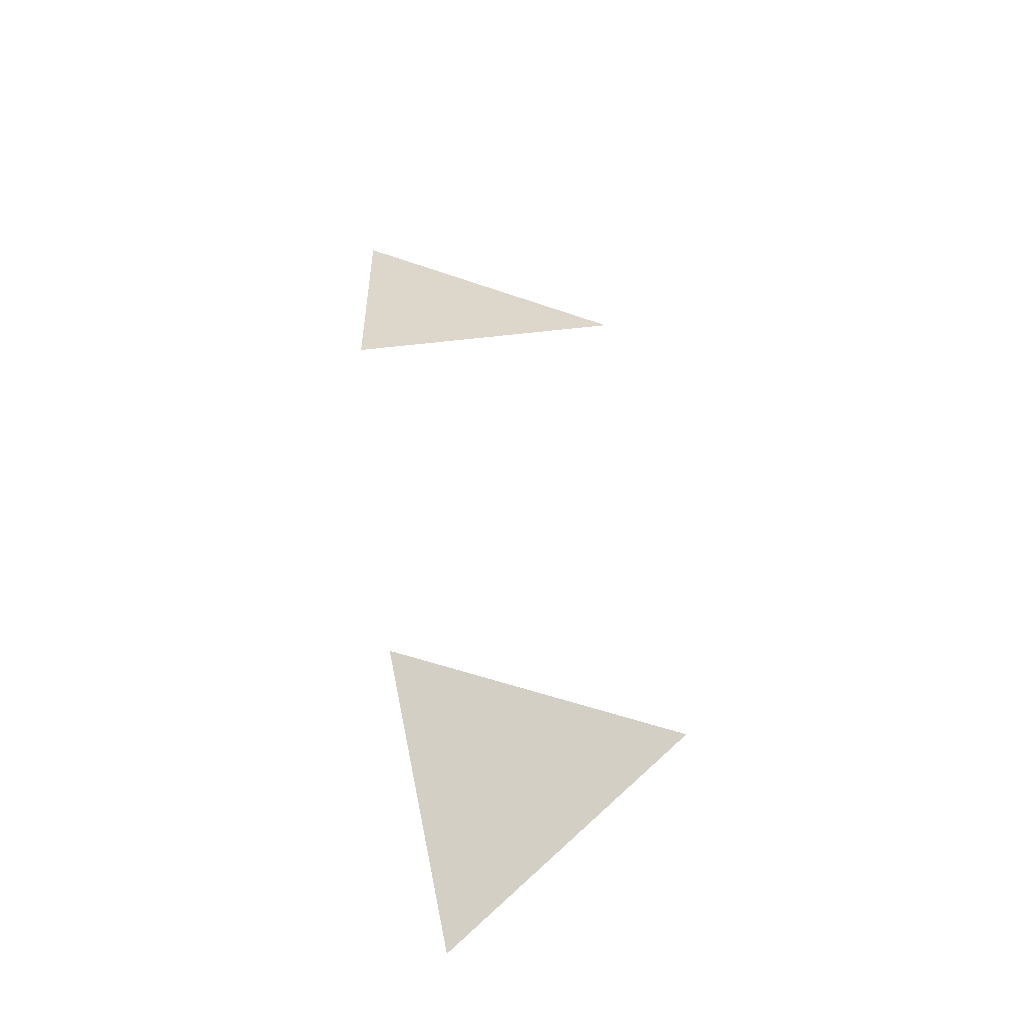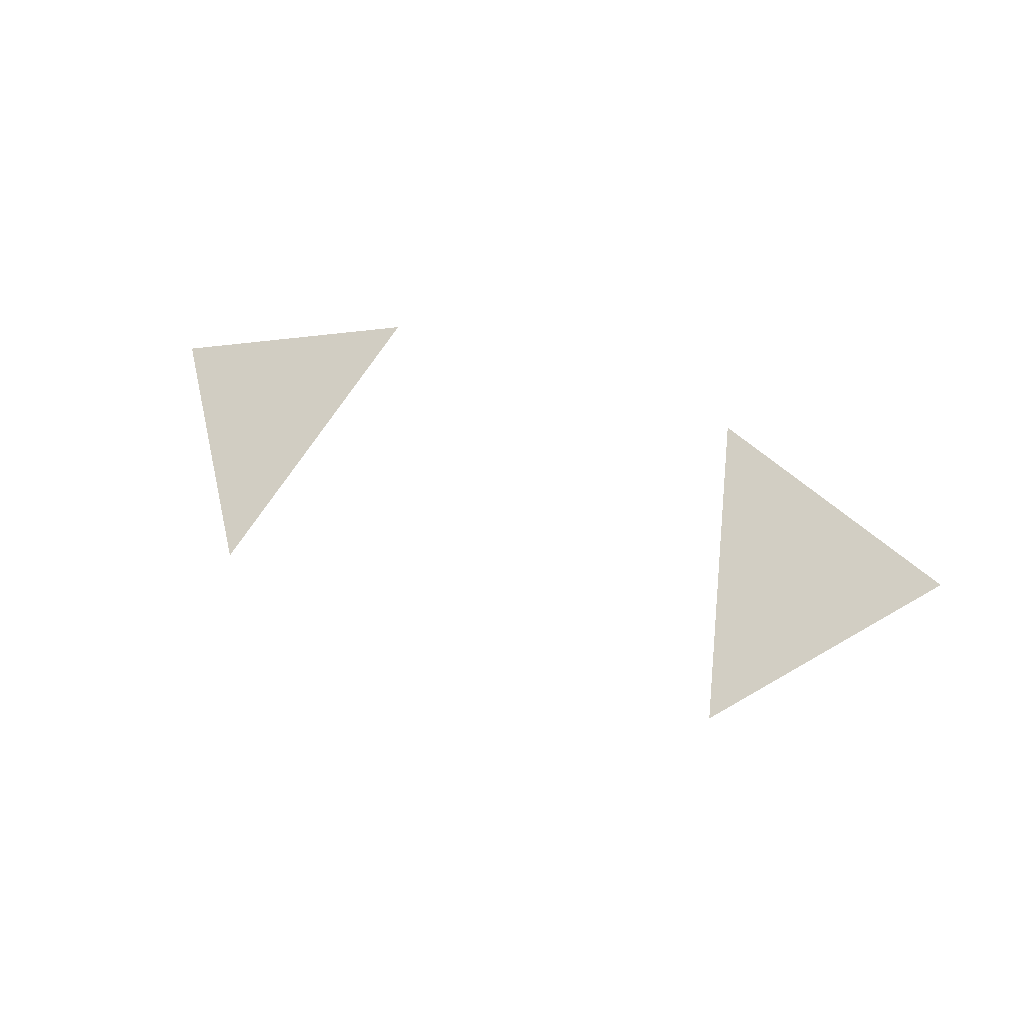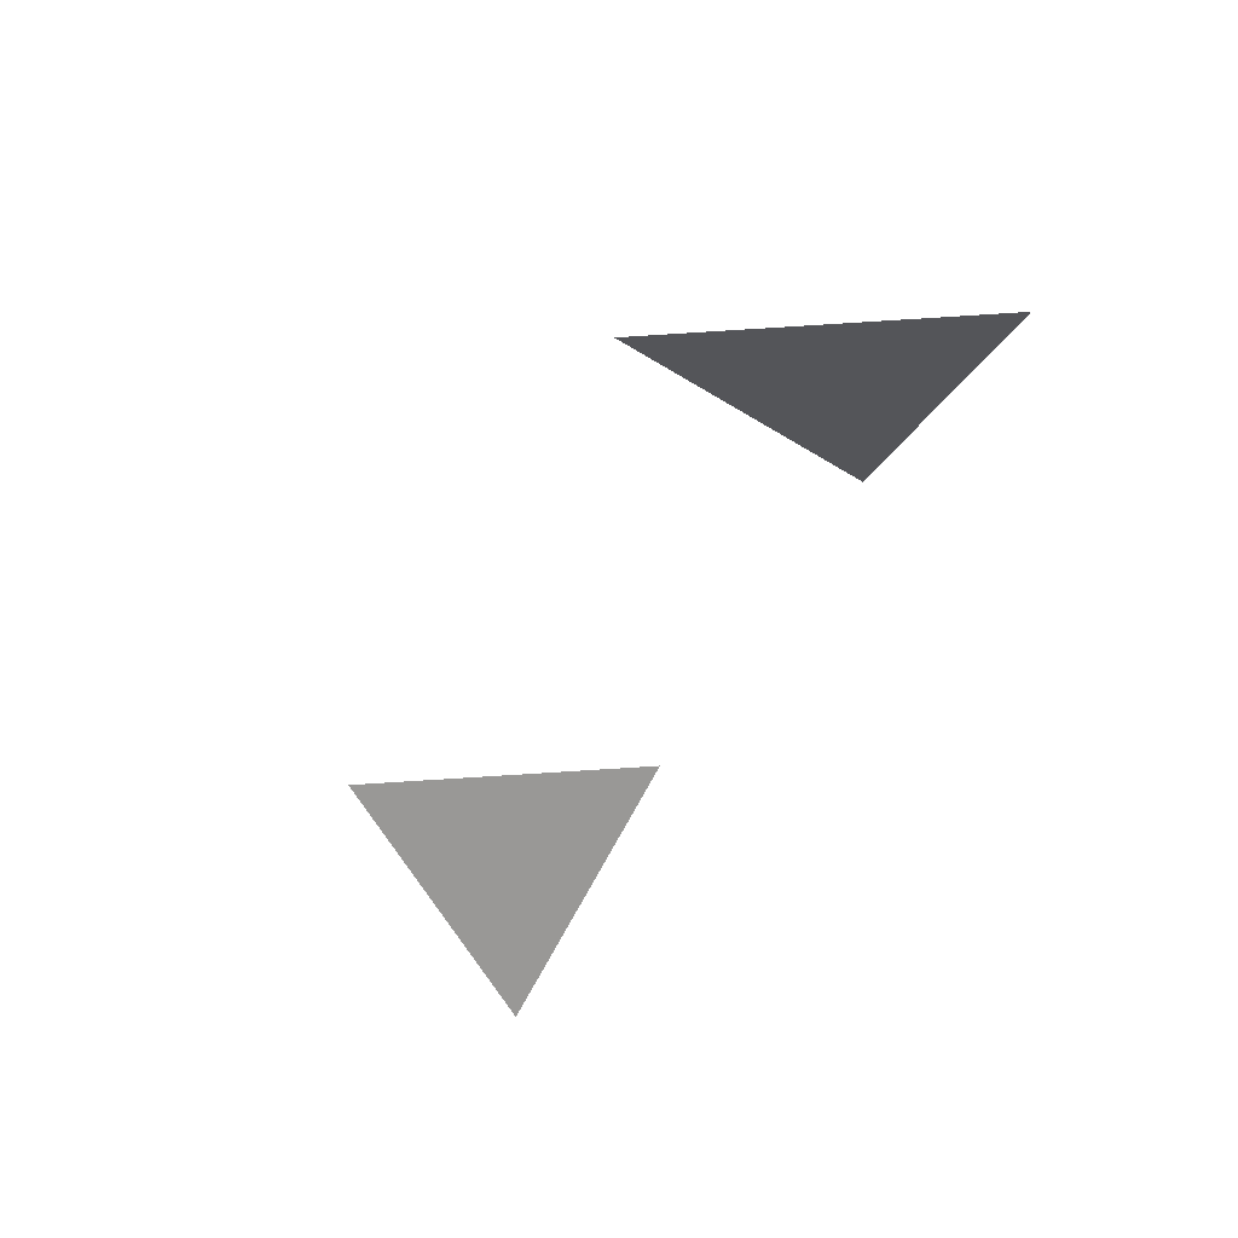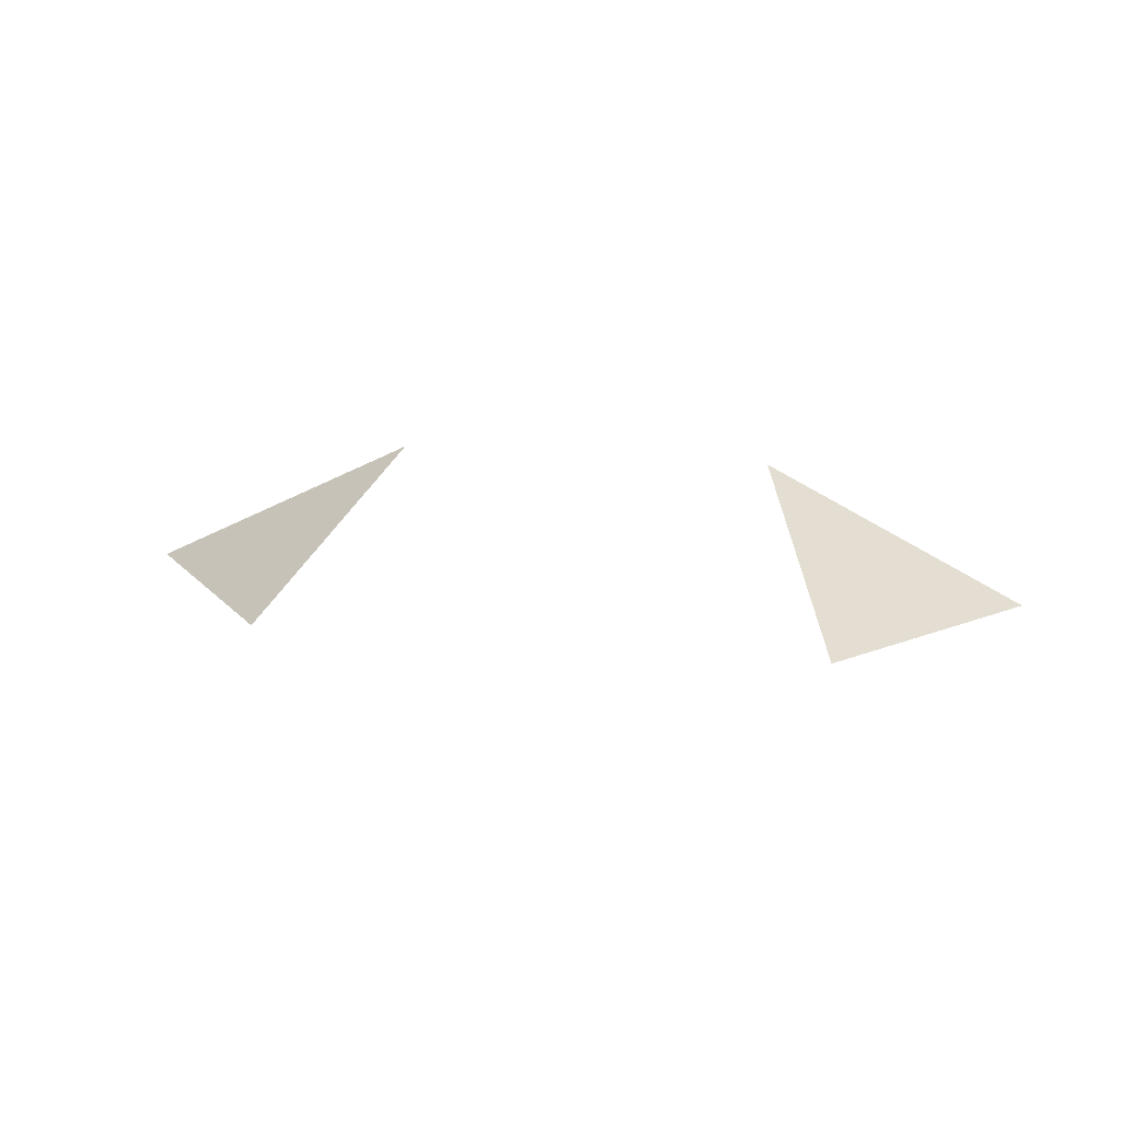
<metadata>
{"format":"obj","ext":"obj","renderer":"f3d","projection":"perspective","resolution":1024,"background":"white","views":[{"elev":56.0,"azim":-97.0,"up":"+Z"},{"elev":56.9,"azim":21.1,"up":"+Z"},{"elev":-51.5,"azim":62.7,"up":"+Z"},{"elev":20.4,"azim":9.6,"up":"+Z"}]}
</metadata>
<code>
g default
v -0.5125 0.1336 -0.07216
v -0.3046 -0.162 -0.03273
v -0.2149 0.162 0.07216
v 0.5125 0.1336 -0.07216
v 0.3046 -0.162 -0.03273
v 0.2149 0.162 0.07216
g Teef
f 2 3 1
f 5 4 6

</code>
